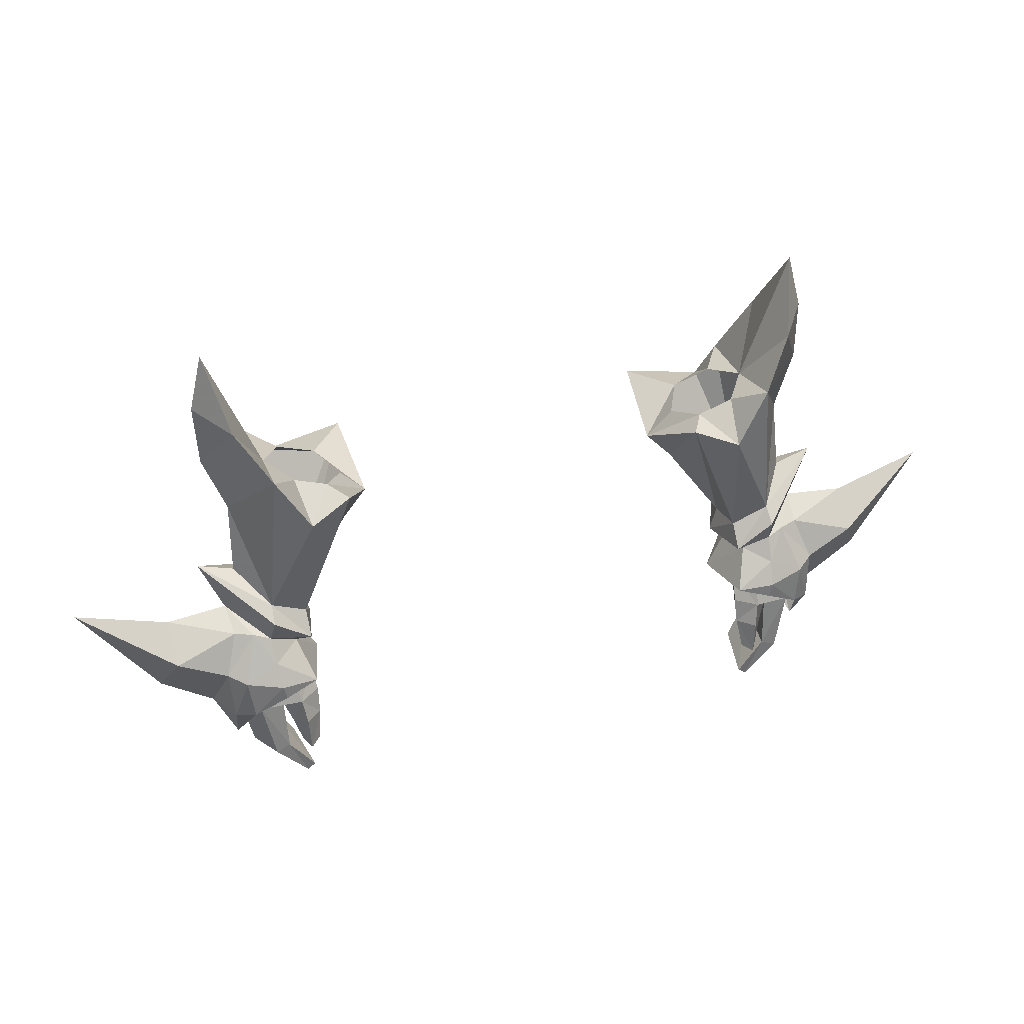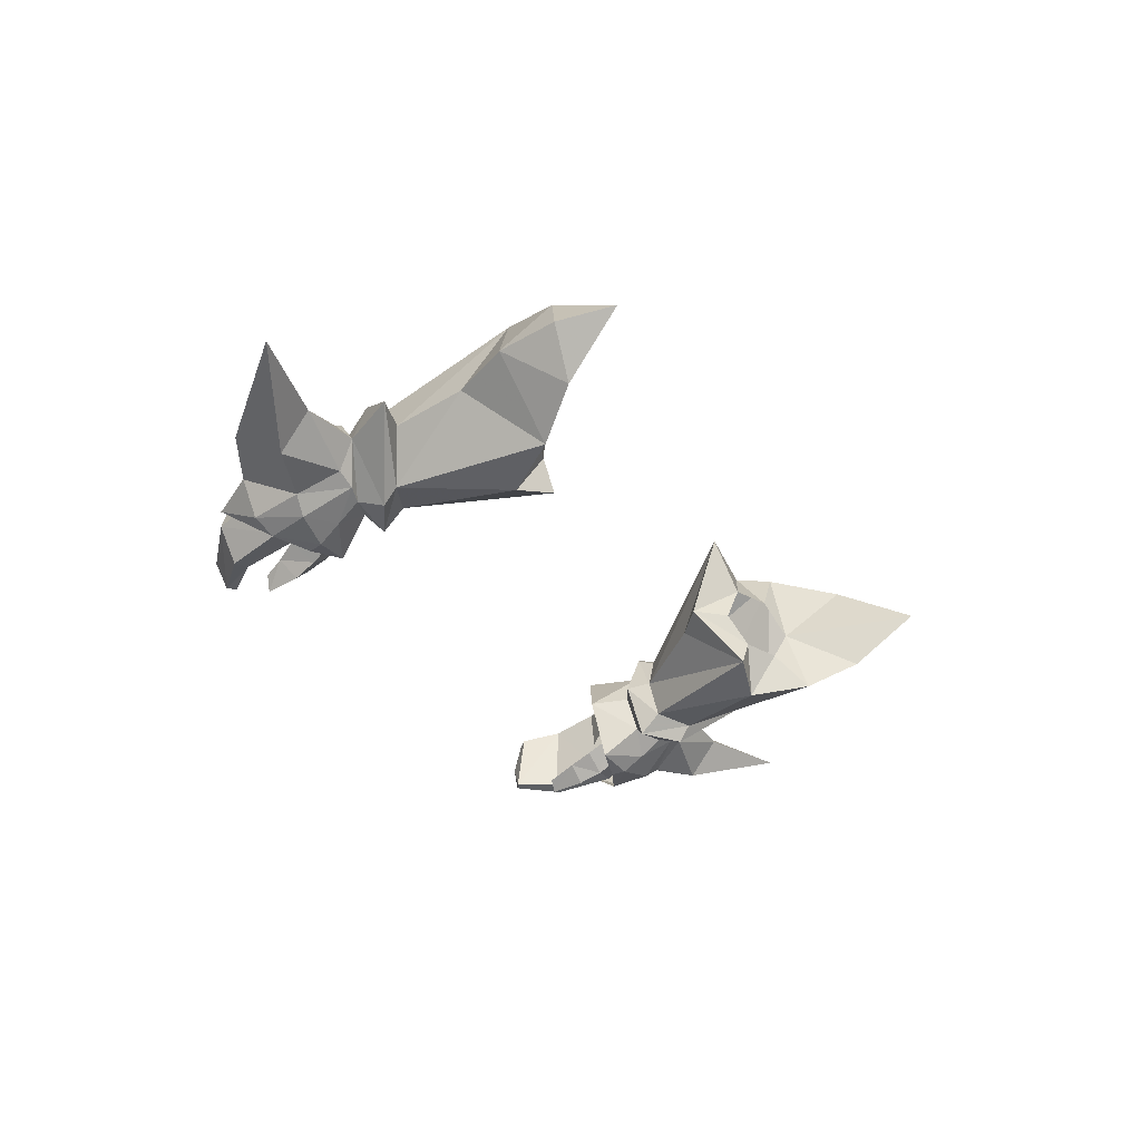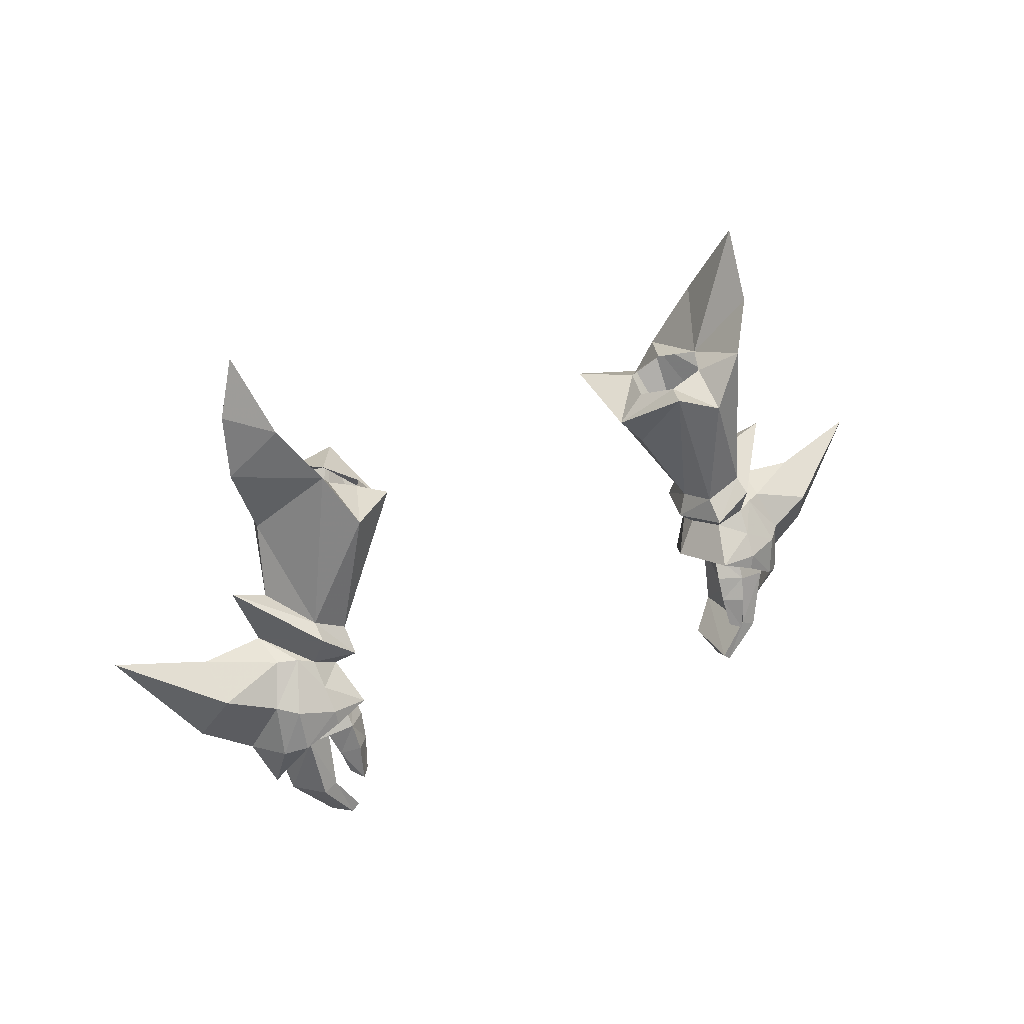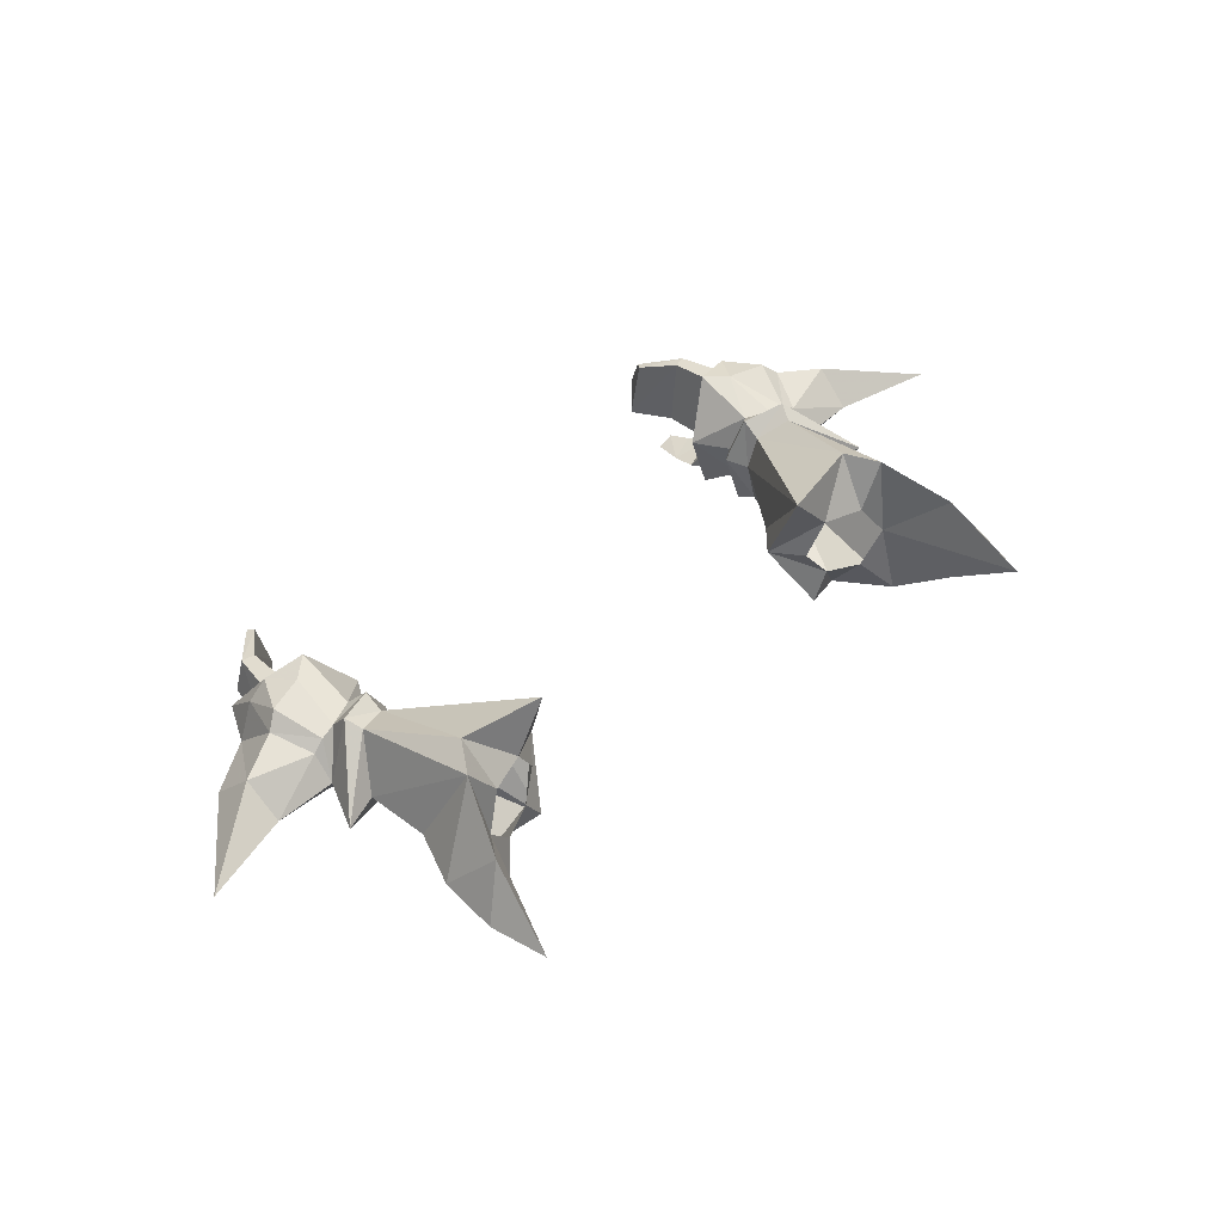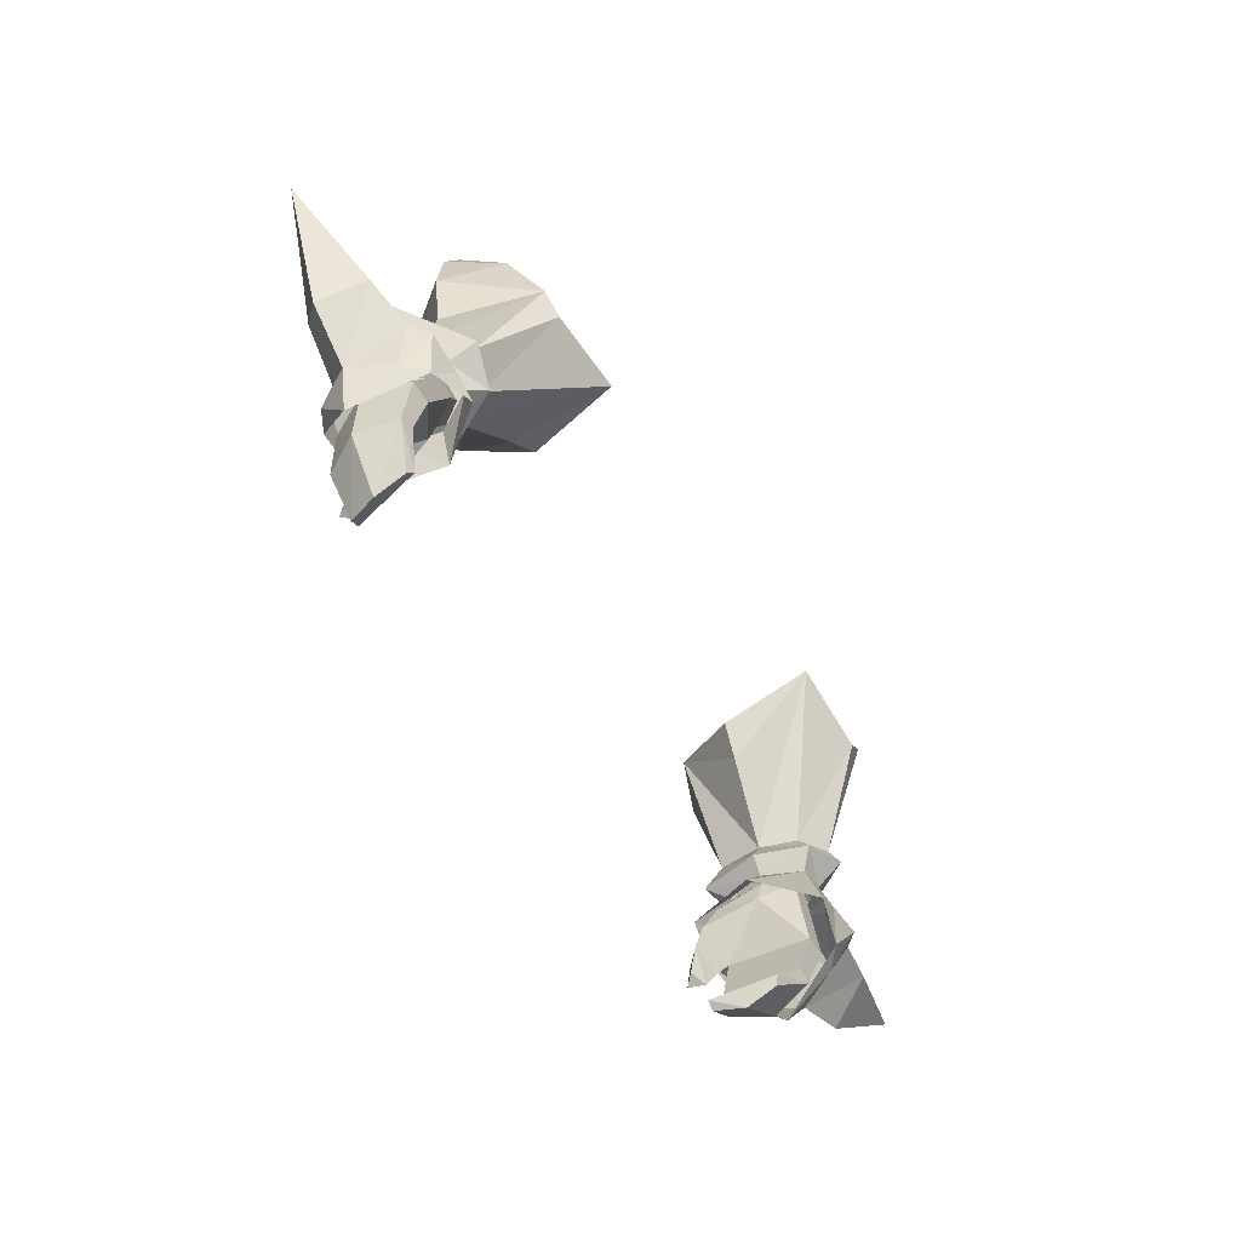
<metadata>
{"format":"obj","ext":"obj","renderer":"f3d","projection":"perspective","resolution":1024,"background":"white","views":[{"elev":38.7,"azim":-17.3,"up":"+Z"},{"elev":-33.2,"azim":-57.3,"up":"+Y"},{"elev":27.9,"azim":-35.2,"up":"+Z"},{"elev":51.9,"azim":-43.3,"up":"+Y"},{"elev":-69.4,"azim":123.5,"up":"+Z"}]}
</metadata>
<code>
g necromancer_glove_female_190053
v 13.7 1.106 49.47
v 14.28 0.6991 49.6
v 15.1 1.089 47.72
v 14.47 1.739 47.31
v 15.44 -1.31 45.73
v 14.5 0.418 45.45
v 13.62 1.241 45.48
v 12.82 1.746 46.78
v 12.96 1.195 49.28
v 14.28 -0.3916 50.59
v 14.49 -1.675 43.71
v 13.29 -2.054 49.92
v 13.98 -3.237 47.98
v 14.75 -2.605 48.2
v 14.13 -1.71 49.92
v 14.63 -2.864 45.88
v 13.76 -3.421 46.16
v 12.37 -3.59 47.66
v 12.55 -2.259 49.67
v 12.47 -2.951 48.65
v 12.47 -2.951 48.65
v 12.55 -2.259 49.67
v 11.32 -2.005 49.09
v 10.1 -0.5407 47.14
v 10.71 -3.341 47.51
v 11.8 1.195 48.81
v 11.84 1.778 45.94
v 12.82 1.746 46.78
v 10.98 -0.3526 48.73
v 12.37 -3.59 47.66
v 12.24 -3.627 47
v 13.76 -3.421 46.16
v 12.96 1.195 49.28
v 13.62 1.241 45.48
v -13.71 1.106 49.47
v -14.48 1.739 47.31
v -15.11 1.089 47.72
v -14.29 0.6991 49.6
v -14.51 0.4179 45.45
v -15.45 -1.31 45.73
v -12.83 1.746 46.78
v -13.63 1.241 45.48
v -12.97 1.195 49.28
v -14.29 -0.3916 50.59
v -14.5 -1.675 43.71
v -13.3 -2.054 49.92
v -14.14 -1.71 49.92
v -14.76 -2.605 48.2
v -13.99 -3.237 47.98
v -14.64 -2.864 45.88
v -13.77 -3.421 46.16
v -12.38 -3.59 47.66
v -12.56 -2.259 49.67
v -12.48 -2.951 48.65
v -12.48 -2.951 48.65
v -11.33 -2.005 49.09
v -12.56 -2.259 49.67
v -10.12 -0.5407 47.14
v -10.72 -3.341 47.51
v -11.81 1.195 48.81
v -11.85 1.778 45.94
v -12.83 1.746 46.78
v -10.99 -0.3526 48.73
v -12.38 -3.59 47.66
v -12.25 -3.627 47
v -13.77 -3.421 46.16
v -12.97 1.195 49.28
v -13.63 1.241 45.48
f 1 2 3
f 3 4 1
f 3 5 6
f 6 4 3
f 4 7 8
f 9 10 1
f 6 5 11
f 6 11 7
f 9 1 8
f 4 6 7
f 10 2 1
f 1 4 8
f 12 13 14
f 14 15 12
f 14 13 16
f 16 5 14
f 17 13 18
f 10 19 12
f 20 12 19
f 18 13 20
f 5 16 11
f 11 16 17
f 20 13 12
f 16 13 17
f 15 10 12
f 21 22 23
f 24 25 23
f 26 27 24
f 26 28 27
f 29 24 23
f 26 24 29
f 25 30 21
f 21 23 25
f 31 30 25
f 30 31 32
f 26 33 28
f 28 34 27
f 35 36 37
f 37 38 35
f 37 36 39
f 39 40 37
f 36 41 42
f 43 35 44
f 39 45 40
f 39 42 45
f 43 41 35
f 36 42 39
f 44 35 38
f 35 41 36
f 46 47 48
f 48 49 46
f 48 40 50
f 50 49 48
f 51 52 49
f 44 46 53
f 54 53 46
f 52 54 49
f 40 45 50
f 45 51 50
f 54 46 49
f 50 51 49
f 47 46 44
f 55 56 57
f 58 56 59
f 60 58 61
f 60 61 62
f 63 56 58
f 60 63 58
f 59 56 55
f 55 64 59
f 65 59 64
f 64 66 65
f 60 62 67
f 62 61 68
g necromancer_glove_female_190053
v 14.28 0.6991 49.6
v 17.12 0.7047 48.73
v 15.1 1.089 47.72
v 15.44 -1.31 45.73
v 17.75 -1.153 47.25
v 16.99 -0.5773 50.44
v 21.13 -0.3401 51.64
v 14.28 -0.3916 50.59
v 16.93 -2.233 49.12
v 14.13 -1.71 49.92
v 14.75 -2.605 48.2
v 10.72 -1.894 50.68
v 10.22 -2.772 56.22
v 8.314 -2.02 56.85
v 7.342 4.693 56.12
v 11.15 1.406 50.23
v 10.59 -0.07639 50.28
v 8.146 0.5154 53.77
v 12.54 2.057 50.82
v 10.98 4.644 55.36
v 11.9 4.533 56.81
v 10.71 -2.758 49.72
v 11.32 -2.005 49.09
v 12.55 -2.259 49.67
v 12.37 -2.832 50.97
v 10.98 -0.3526 48.73
v 10.25 -0.2016 49.19
v 11.19 1.853 49.33
v 11.8 1.195 48.81
v 12.96 1.195 49.28
v 12.88 2.394 50.09
v 12.32 -2.089 51.53
v 13.64 -0.06258 52.44
v 13.5 0.5742 55.59
v 11.69 -2.296 58.62
v 15.27 -0.08053 53.02
v 14.28 -0.3916 50.59
v 7.02 0.8089 54.94
v 13.88 1.274 63.45
v 13.21 3.41 59.89
v 11.64 0.8761 57.61
v 13.1 -0.9808 60.65
v 14.43 0.8984 58.15
v 14.53 1.123 60.88
v 8.162 0.7298 56.23
v 8.989 2.481 56.41
v 10.67 2.501 57.01
v 10.55 -0.7626 57.45
v 9.059 -0.6325 56.78
v 11.26 -0.7261 47.63
v 11.91 0.6375 48.63
v 12.79 0.5359 45.41
v 13.68 0.5387 45.54
v 12.82 0.6276 48.79
v 13.24 -0.542 49.09
v 14.31 -1.338 45.78
v 12.48 -1.844 49.25
v 13.45 -3.078 46.1
v 11.74 -3.018 47.96
v 11.59 -3.722 46.66
v 11.44 -1.789 49.1
v 10.83 -2.35 47.67
v 11.27 -0.4772 48.67
v 10.83 -2.35 47.67
v 11.27 -0.4772 48.67
v 12.35 -2.864 46
v 10.66 -2.966 46.6
v 10.66 -2.966 46.6
v 11.43 -4.071 45.61
v 11.97 -3.239 45.07
v 10.71 -3.353 45.52
v 12.35 -2.864 46
v 11.97 -3.239 45.07
v 11.68 -3.537 44.15
v 11.36 -4.193 44.05
v 10.91 -3.753 44.17
v 11.36 -4.193 44.05
v 11.68 -3.537 44.15
v 12.72 0.04062 43.38
v 13.28 -0.02829 43.19
v 13.76 -1.799 43.08
v 11.66 -0.4747 41.91
v 11.87 -0.6446 41.57
v 11.86 -1.985 41.18
v 12.29 -3.228 43.55
v 12.93 -3.338 43.32
v 11.15 -3.224 41.9
v 11.51 -3.245 41.64
v 11.15 -3.224 41.9
v 12.29 -3.228 43.55
v 11.87 -0.6446 41.57
v 11.86 -1.985 41.18
v 11.51 -3.245 41.64
v 10.71 -3.353 45.52
v 10.91 -3.753 44.17
v 12.33 -1.413 50.08
v 11.31 -1.382 49.79
v 12.43 0.6128 49.77
v 12.89 -0.3804 50.05
v 10.98 -0.308 49.52
v 10.98 -0.308 49.52
v 11.51 0.5814 49.53
v -14.29 0.6991 49.6
v -15.11 1.089 47.72
v -17.13 0.7046 48.73
v -15.45 -1.31 45.73
v -17.76 -1.153 47.25
v -17 -0.5773 50.44
v -21.14 -0.3401 51.64
v -14.29 -0.3916 50.59
v -16.95 -2.233 49.12
v -14.76 -2.605 48.2
v -14.14 -1.71 49.92
v -10.73 -1.894 50.68
v -8.324 -2.02 56.85
v -10.24 -2.772 56.22
v -7.352 4.694 56.12
v -8.157 0.5154 53.77
v -10.6 -0.0764 50.28
v -11.16 1.406 50.23
v -12.55 2.057 50.82
v -11.91 4.533 56.81
v -10.99 4.644 55.36
v -10.72 -2.758 49.72
v -12.38 -2.832 50.97
v -12.56 -2.259 49.67
v -11.33 -2.005 49.09
v -10.99 -0.3526 48.73
v -10.26 -0.2017 49.19
v -11.2 1.853 49.34
v -11.81 1.195 48.81
v -12.97 1.195 49.28
v -12.89 2.395 50.09
v -12.33 -2.089 51.53
v -11.7 -2.296 58.62
v -13.51 0.5742 55.59
v -13.65 -0.0626 52.44
v -15.28 -0.08055 53.02
v -14.29 -0.3916 50.59
v -7.03 0.8089 54.94
v -13.89 1.274 63.45
v -11.65 0.8761 57.62
v -13.22 3.41 59.89
v -13.11 -0.981 60.65
v -14.44 0.8985 58.15
v -14.54 1.123 60.88
v -8.999 2.482 56.41
v -8.172 0.7298 56.23
v -10.68 2.501 57.01
v -10.56 -0.7627 57.45
v -9.069 -0.6325 56.78
v -11.27 -0.7262 47.63
v -12.8 0.5359 45.41
v -11.92 0.6375 48.63
v -13.69 0.5387 45.54
v -12.83 0.6276 48.79
v -14.32 -1.338 45.78
v -13.25 -0.542 49.09
v -13.46 -3.078 46.1
v -12.49 -1.844 49.25
v -11.6 -3.722 46.66
v -11.75 -3.018 47.96
v -11.45 -1.789 49.1
v -10.84 -2.35 47.67
v -11.28 -0.4772 48.67
v -10.84 -2.35 47.67
v -11.28 -0.4772 48.67
v -12.36 -2.864 46
v -10.67 -2.966 46.6
v -10.67 -2.966 46.6
v -11.98 -3.239 45.07
v -11.44 -4.071 45.61
v -10.72 -3.353 45.52
v -11.98 -3.239 45.07
v -12.36 -2.864 46
v -11.69 -3.537 44.15
v -10.92 -3.753 44.17
v -11.37 -4.193 44.05
v -11.69 -3.537 44.15
v -11.37 -4.193 44.05
v -12.73 0.04058 43.38
v -13.29 -0.02833 43.19
v -13.77 -1.799 43.08
v -11.67 -0.4748 41.91
v -11.88 -0.6446 41.57
v -11.87 -1.985 41.18
v -12.94 -3.338 43.32
v -12.3 -3.228 43.55
v -11.52 -3.245 41.64
v -11.16 -3.224 41.9
v -12.3 -3.228 43.55
v -11.16 -3.224 41.9
v -11.87 -1.985 41.18
v -11.88 -0.6446 41.57
v -11.52 -3.245 41.64
v -10.92 -3.753 44.17
v -10.72 -3.353 45.52
v -11.32 -1.382 49.79
v -12.34 -1.413 50.08
v -12.9 -0.3805 50.05
v -12.44 0.6128 49.77
v -10.99 -0.308 49.52
v -11.52 0.5815 49.53
v -10.99 -0.308 49.52
f 69 70 71
f 72 71 70
f 70 73 72
f 74 75 70
f 70 75 73
f 76 74 69
f 74 70 69
f 77 78 79
f 72 73 77
f 77 79 72
f 75 74 77
f 75 77 73
f 74 76 78
f 77 74 78
f 80 81 82
f 83 84 85
f 85 86 83
f 87 88 89
f 90 91 92
f 92 93 90
f 94 91 90
f 90 95 94
f 96 97 94
f 94 95 96
f 98 97 96
f 96 99 98
f 84 87 99
f 99 96 84
f 85 84 96
f 96 95 85
f 80 85 95
f 95 90 80
f 100 80 90
f 90 93 100
f 82 86 85
f 85 80 82
f 100 101 102
f 102 103 100
f 89 102 101
f 101 87 89
f 104 93 105
f 106 86 82
f 107 108 109
f 110 109 103
f 99 104 105
f 104 99 87
f 104 100 93
f 111 110 103
f 107 112 108
f 86 106 83
f 111 102 89
f 102 111 103
f 104 87 101
f 104 101 100
f 112 107 110
f 111 112 110
f 108 112 111
f 108 111 89
f 81 100 103
f 80 100 81
f 88 84 83
f 87 84 88
f 106 113 114
f 114 83 106
f 89 115 109
f 109 116 103
f 108 89 109
f 110 107 109
f 105 93 92
f 114 115 88
f 116 81 103
f 116 117 81
f 117 82 81
f 115 89 88
f 114 88 83
f 105 98 99
f 106 82 117
f 117 113 106
f 118 119 120
f 121 120 119
f 119 122 121
f 121 122 123
f 123 124 121
f 124 123 125
f 125 126 124
f 126 127 128
f 125 129 127
f 129 130 127
f 129 131 130
f 132 133 118
f 126 128 134
f 118 135 132
f 130 136 128
f 128 127 130
f 128 137 138
f 138 134 128
f 139 135 140
f 140 141 139
f 142 143 144
f 138 137 145
f 145 146 138
f 142 144 139
f 139 141 142
f 147 120 121
f 121 148 147
f 148 121 124
f 124 149 148
f 150 147 148
f 148 151 150
f 148 149 152
f 152 151 148
f 120 140 118
f 126 134 153
f 153 154 126
f 153 155 156
f 156 154 153
f 156 152 149
f 149 154 156
f 147 150 157
f 157 158 147
f 149 124 126
f 126 154 149
f 140 120 147
f 147 158 140
f 118 140 135
f 150 159 160
f 160 157 150
f 119 118 133
f 160 161 157
f 145 137 162
f 162 163 145
f 128 136 162
f 162 137 128
f 125 127 126
f 129 125 164
f 164 165 129
f 123 122 166
f 166 167 123
f 165 168 131
f 131 129 165
f 123 167 164
f 164 125 123
f 133 169 170
f 170 119 133
f 119 170 166
f 166 122 119
f 171 172 173
f 174 175 173
f 173 172 174
f 176 173 177
f 173 175 177
f 178 171 176
f 176 171 173
f 179 180 181
f 174 180 179
f 179 175 174
f 177 179 176
f 177 175 179
f 176 181 178
f 179 181 176
f 182 183 184
f 185 186 187
f 187 188 185
f 189 190 191
f 192 193 194
f 194 195 192
f 196 197 192
f 192 195 196
f 198 197 196
f 196 199 198
f 200 201 198
f 198 199 200
f 188 198 201
f 201 189 188
f 187 197 198
f 198 188 187
f 182 192 197
f 197 187 182
f 202 193 192
f 192 182 202
f 183 182 187
f 187 186 183
f 202 203 204
f 204 205 202
f 190 189 205
f 205 204 190
f 206 207 193
f 208 183 186
f 209 210 211
f 212 203 210
f 201 207 206
f 206 189 201
f 206 193 202
f 213 203 212
f 209 211 214
f 186 185 208
f 213 190 204
f 204 203 213
f 206 205 189
f 206 202 205
f 214 212 209
f 213 212 214
f 211 213 214
f 211 190 213
f 184 203 202
f 182 184 202
f 191 185 188
f 189 191 188
f 208 185 215
f 215 216 208
f 190 210 217
f 210 203 218
f 211 210 190
f 212 210 209
f 207 194 193
f 215 191 217
f 218 203 184
f 218 184 219
f 219 184 183
f 217 191 190
f 215 185 191
f 207 201 200
f 208 216 219
f 219 183 208
f 220 221 222
f 223 224 222
f 222 221 223
f 223 225 226
f 226 224 223
f 225 227 228
f 228 226 225
f 227 229 230
f 228 230 231
f 231 230 232
f 231 232 233
f 234 220 235
f 227 236 229
f 220 234 237
f 232 230 229
f 229 238 232
f 229 236 239
f 239 240 229
f 241 242 243
f 243 237 241
f 244 245 246
f 239 247 248
f 248 240 239
f 244 242 241
f 241 245 244
f 249 250 223
f 223 221 249
f 250 251 225
f 225 223 250
f 252 253 250
f 250 249 252
f 250 253 254
f 254 251 250
f 221 220 243
f 227 255 256
f 256 236 227
f 256 255 257
f 257 258 256
f 257 255 251
f 251 254 257
f 249 259 260
f 260 252 249
f 251 255 227
f 227 225 251
f 243 259 249
f 249 221 243
f 220 237 243
f 252 260 261
f 261 262 252
f 222 235 220
f 261 260 263
f 248 264 265
f 265 240 248
f 229 240 265
f 265 238 229
f 228 227 230
f 231 266 267
f 267 228 231
f 226 268 269
f 269 224 226
f 266 231 233
f 233 270 266
f 226 228 267
f 267 268 226
f 235 222 271
f 271 272 235
f 222 224 269
f 269 271 222

</code>
